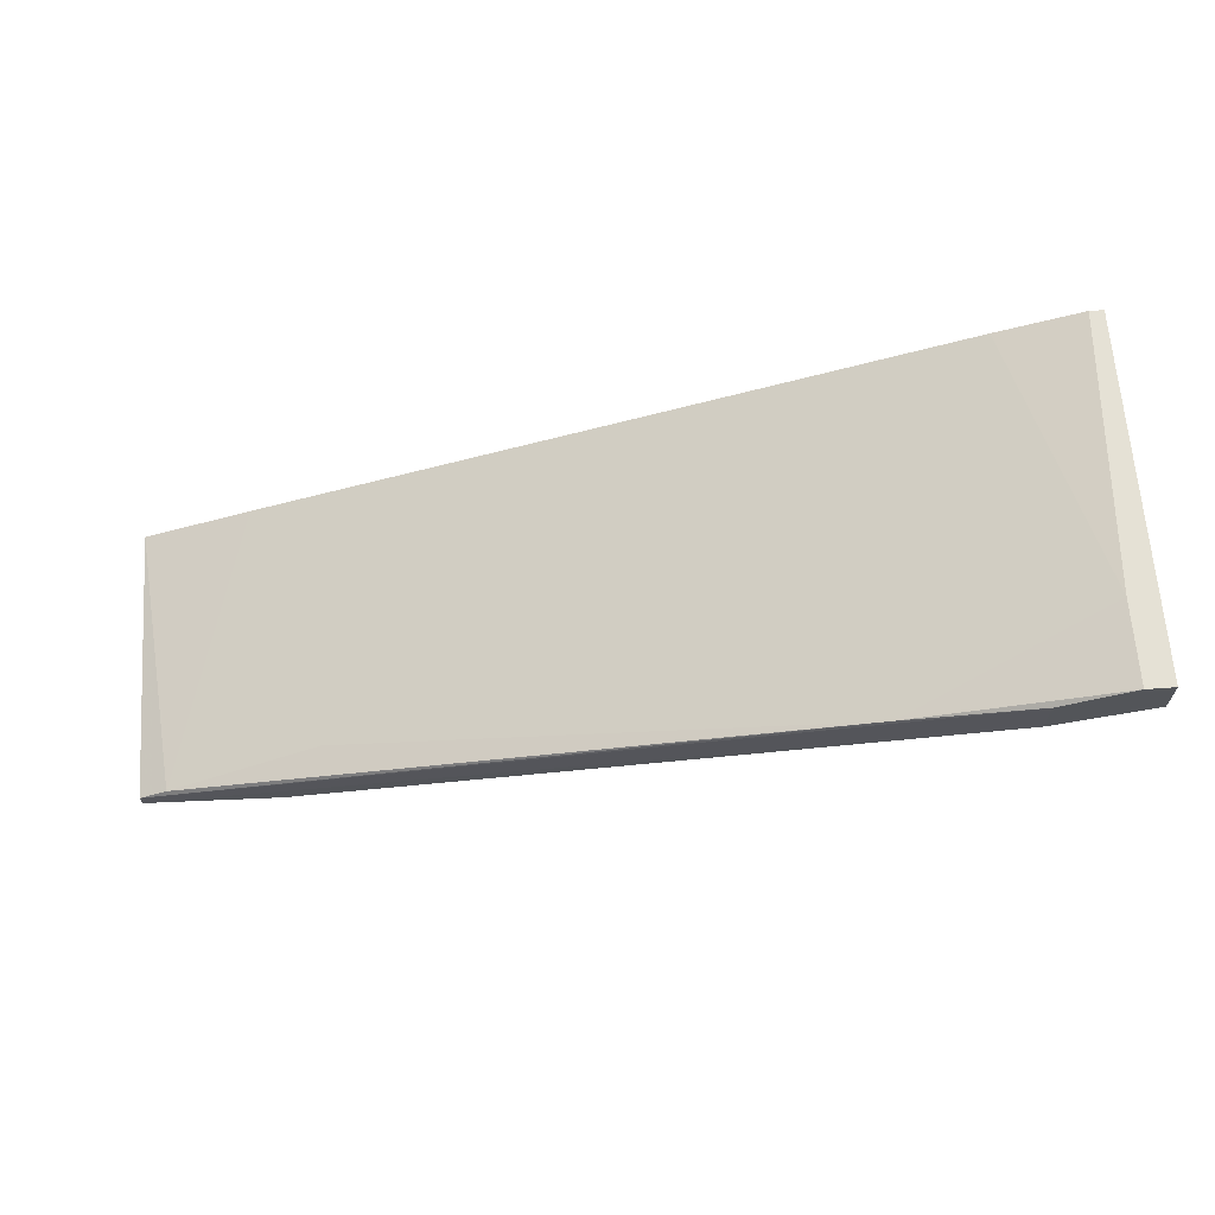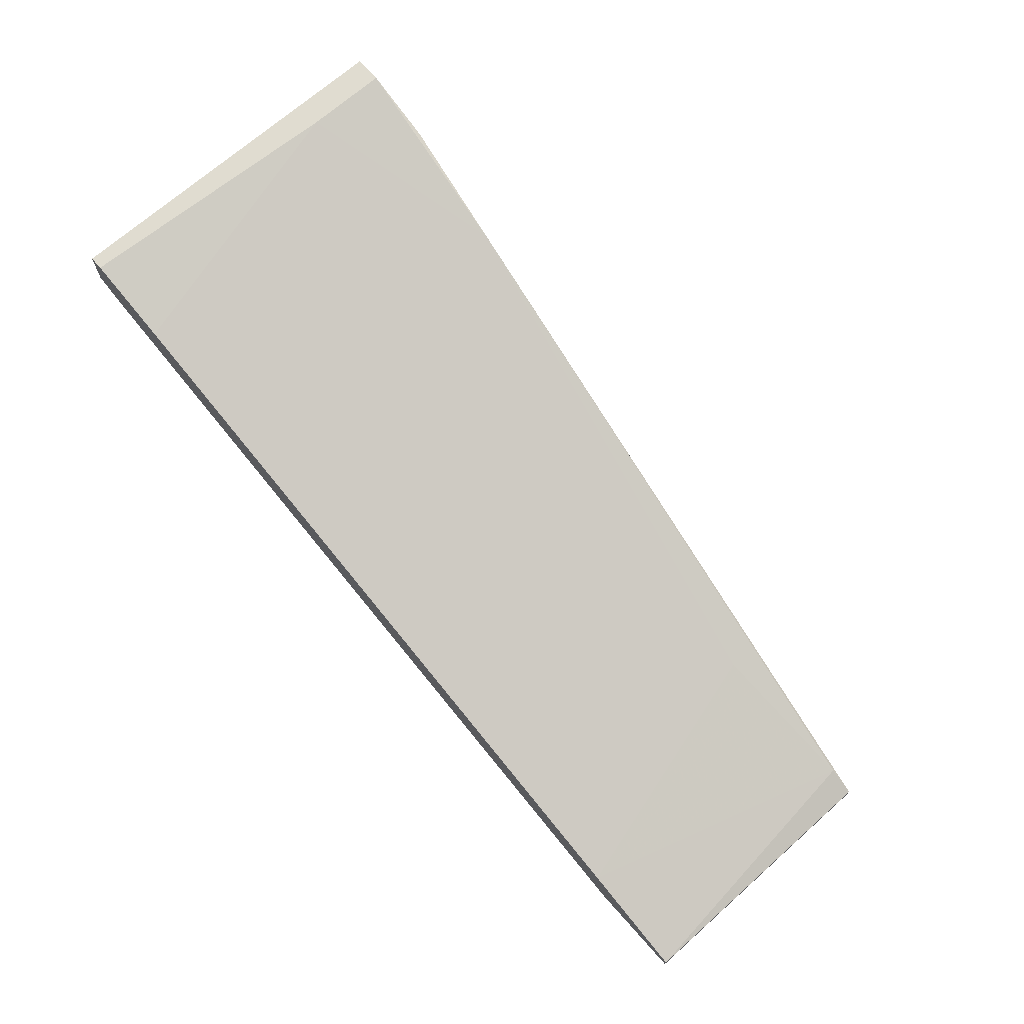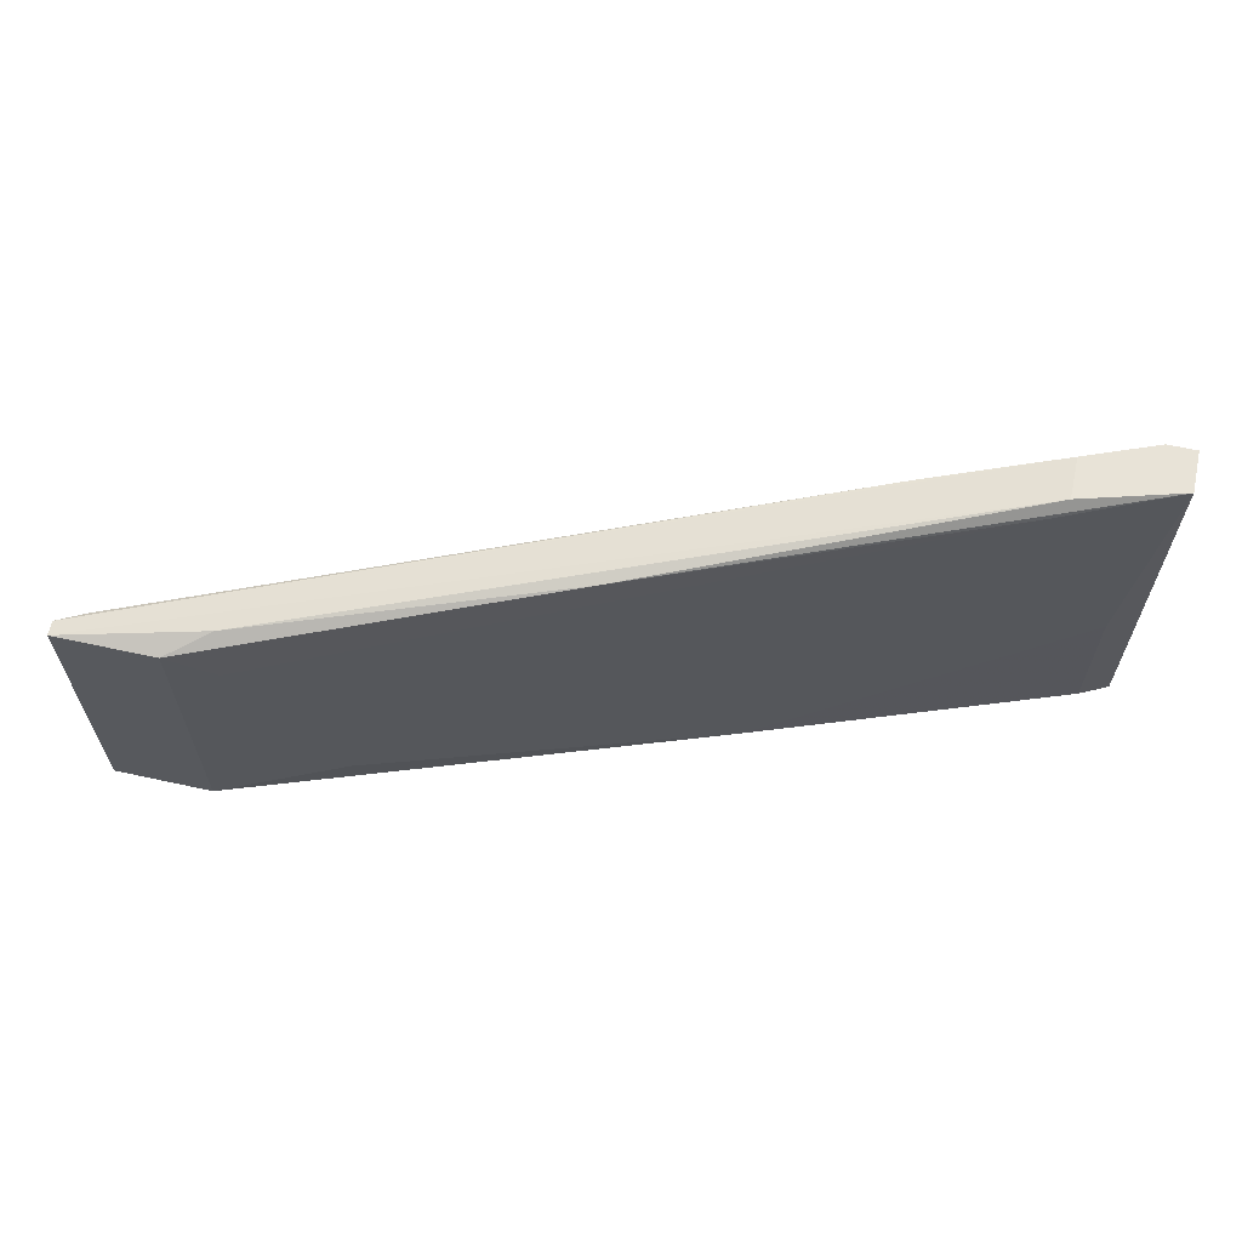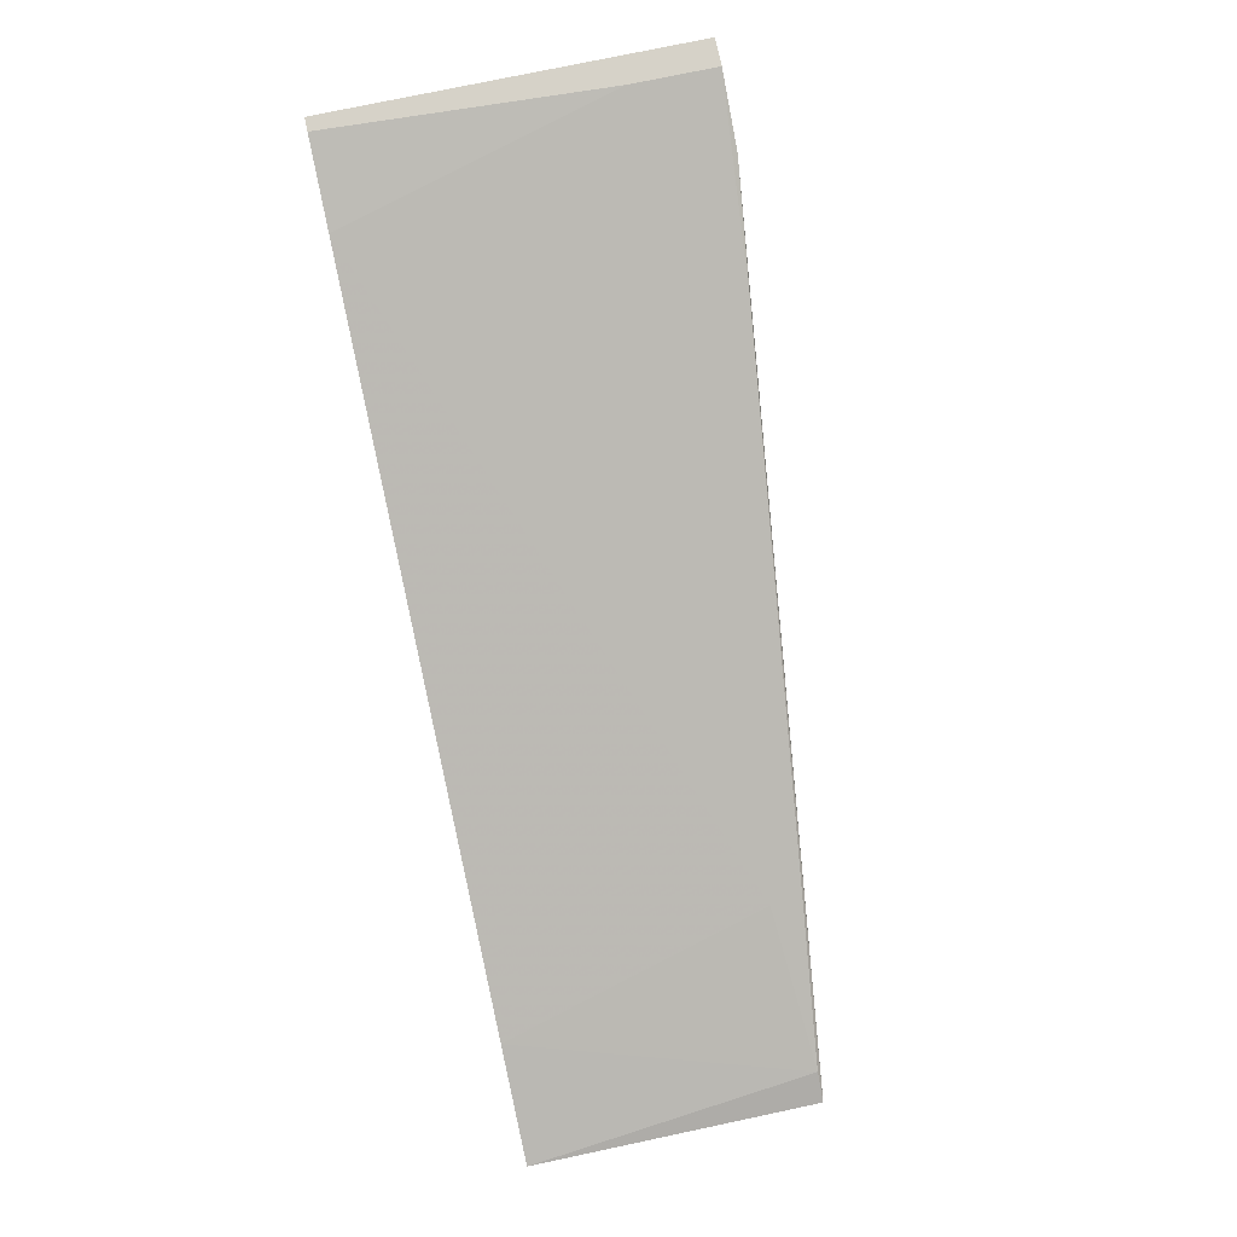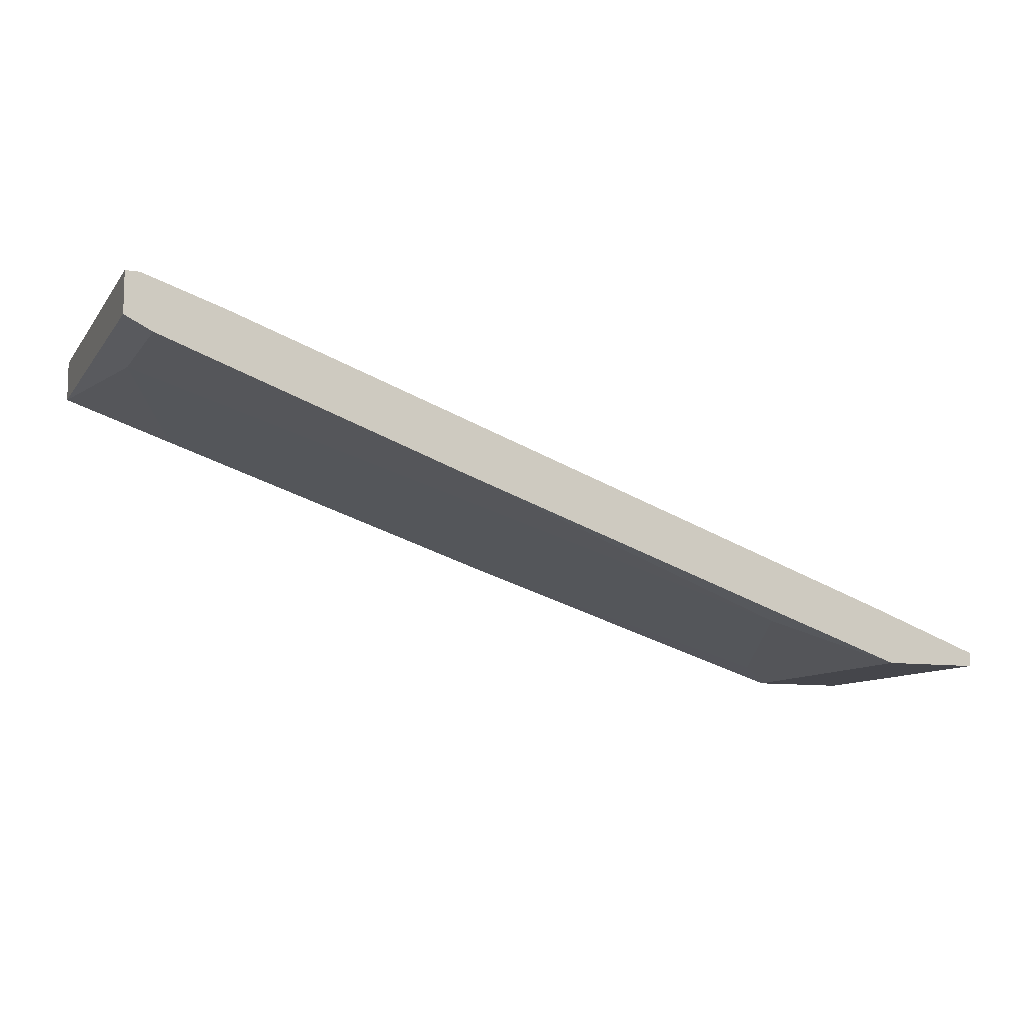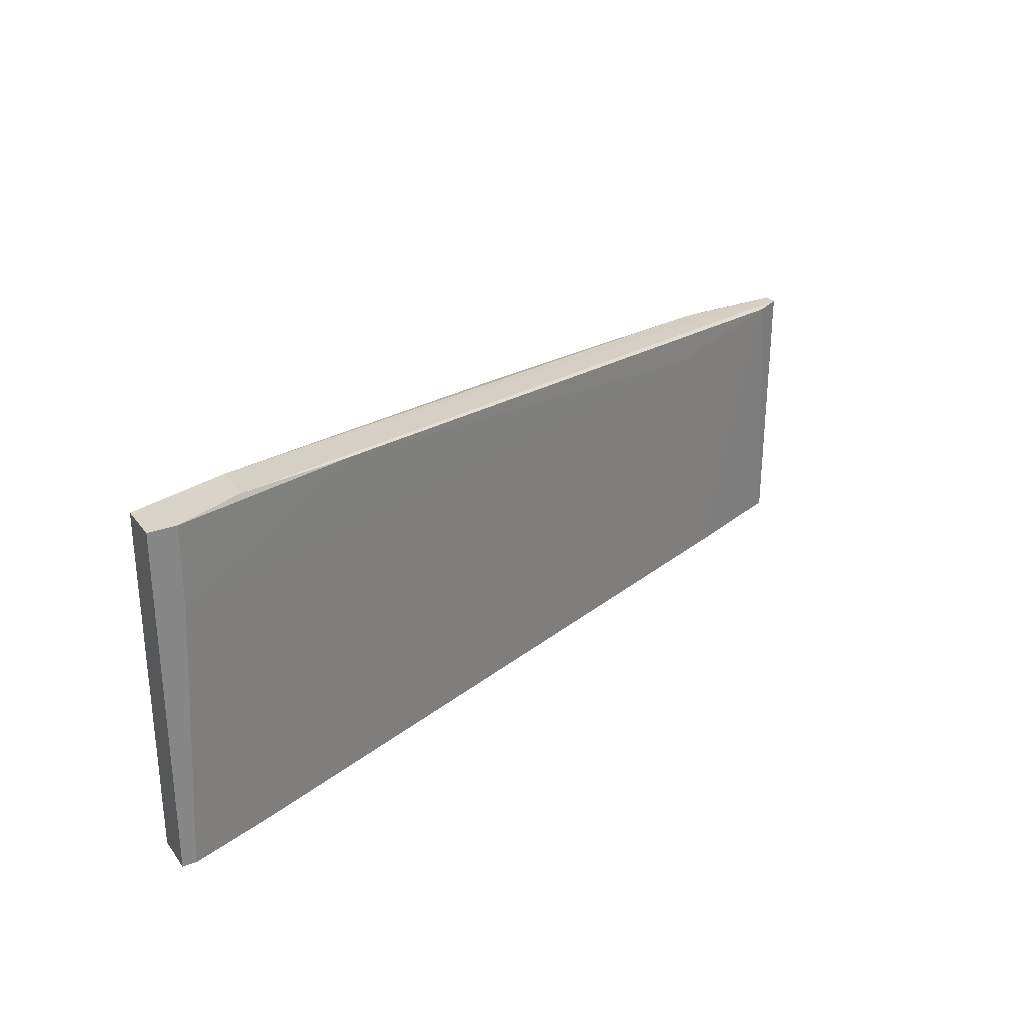
<metadata>
{"format":"obj","ext":"obj","renderer":"f3d","projection":"perspective","resolution":1024,"background":"white","views":[{"elev":65.1,"azim":-4.0,"up":"+Y"},{"elev":69.6,"azim":-131.6,"up":"+Y"},{"elev":62.4,"azim":12.6,"up":"+Z"},{"elev":77.5,"azim":-101.9,"up":"+Y"},{"elev":-10.0,"azim":158.7,"up":"+Y"},{"elev":28.7,"azim":150.5,"up":"+Z"}]}
</metadata>
<code>
v 0.0471 0.00201 0.08814
v -0.04521 -0.02715 0.08004
v -0.04521 -0.02715 0.04765
v -0.04521 -0.02553 0.08004
v -0.04521 -0.02553 0.04765
v 0.04873 0.008487 0.08976
v 0.04873 0.008487 0.04765
v 0.04873 0.003627 0.08976
v -0.02414 -0.01742 0.07842
v -0.04197 -0.02391 0.08004
v 0.03415 0.003627 0.08814
v -0.01929 -0.02229 0.0509
v 0.06008 0.006869 0.08976
v 0.06008 0.006869 0.04765
v 0.06008 0.01173 0.08976
v 0.06008 0.01173 0.04765
v 0.05683 0.005248 0.06385
v 0.05683 0.005248 0.04765
v 0.05683 0.01173 0.08976
v 0.05683 0.01173 0.08004
v 0.05845 0.01173 0.04765
v 0.00663 -0.01256 0.0849
v -0.03386 -0.02715 0.08004
v -0.03386 -0.02715 0.04765
v 0.02119 -0.007709 0.04765
v -0.03225 -0.02067 0.04765
v -0.02901 -0.02553 0.07518
v -0.02901 -0.02391 0.08166
f 4 6 11
f 3 14 24
f 2 3 24
f 14 3 21
f 21 3 26
f 21 20 19
f 2 24 23
f 24 14 25
f 13 14 15
f 21 19 15
f 19 13 15
f 14 13 17
f 3 2 5
f 26 3 5
f 10 26 5
f 13 19 6
f 23 24 12
f 24 25 12
f 25 17 12
f 20 21 7
f 21 26 7
f 22 13 8
f 6 2 8
f 13 6 8
f 26 10 9
f 20 7 9
f 7 26 9
f 14 21 16
f 15 14 16
f 21 15 16
f 25 14 18
f 14 17 18
f 17 25 18
f 13 22 1
f 17 13 1
f 5 2 4
f 10 5 4
f 2 6 4
f 2 23 28
f 23 22 28
f 8 2 28
f 22 8 28
f 22 23 27
f 23 12 27
f 12 17 27
f 1 22 27
f 17 1 27
f 19 20 11
f 6 19 11
f 9 10 11
f 20 9 11
f 10 4 11

</code>
